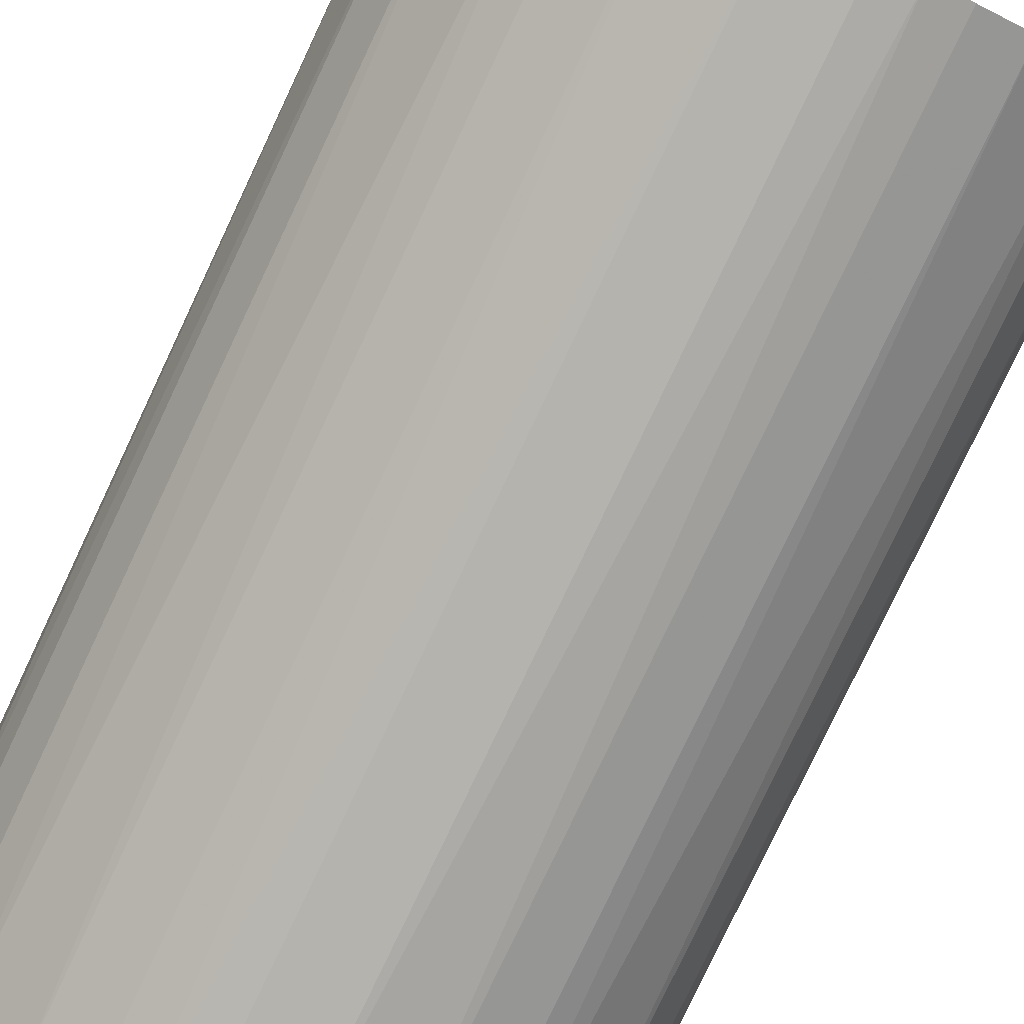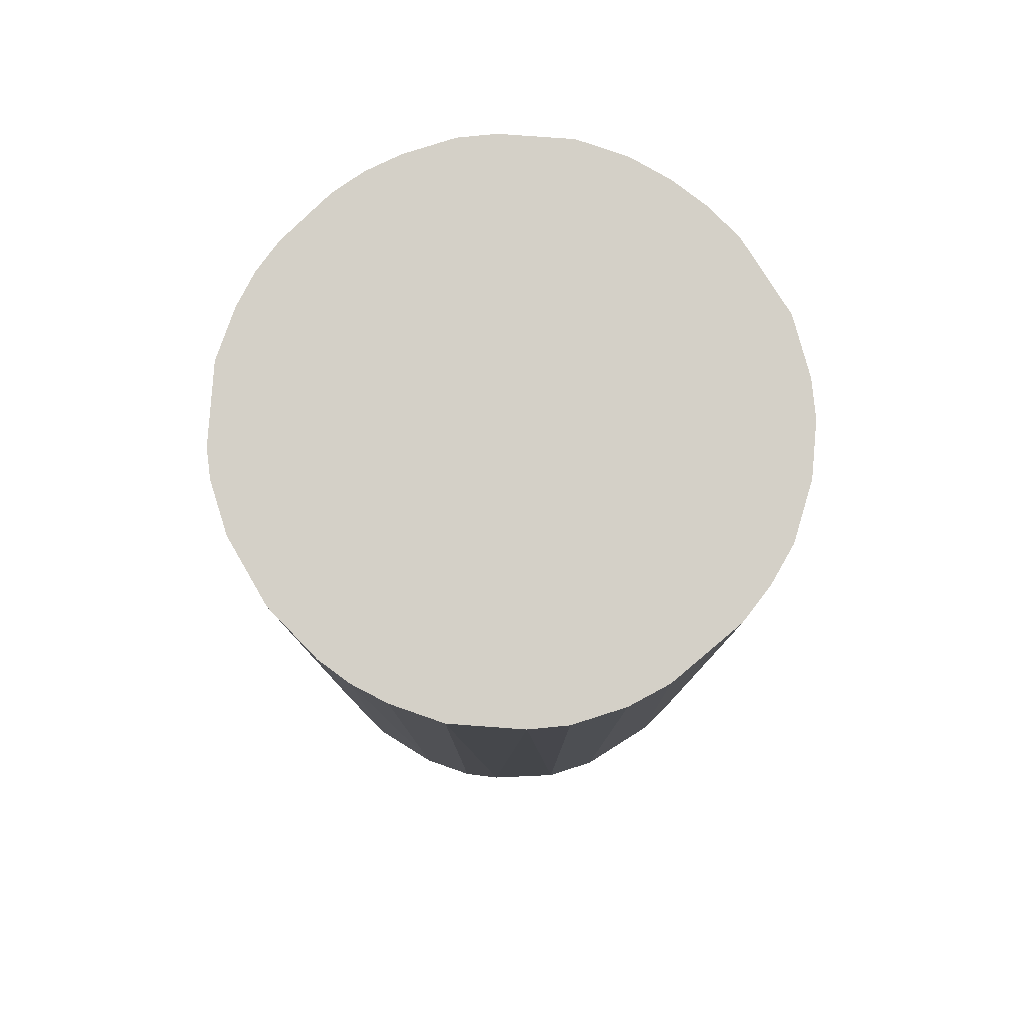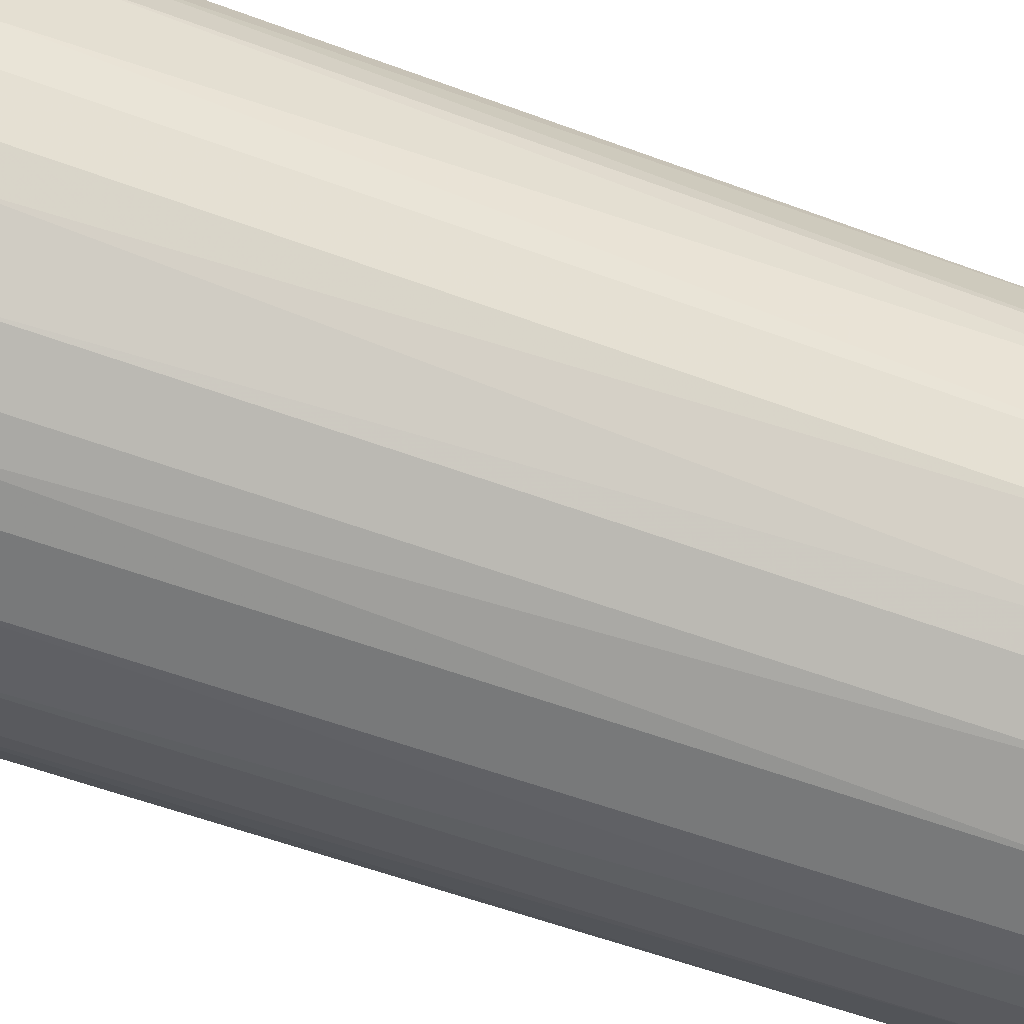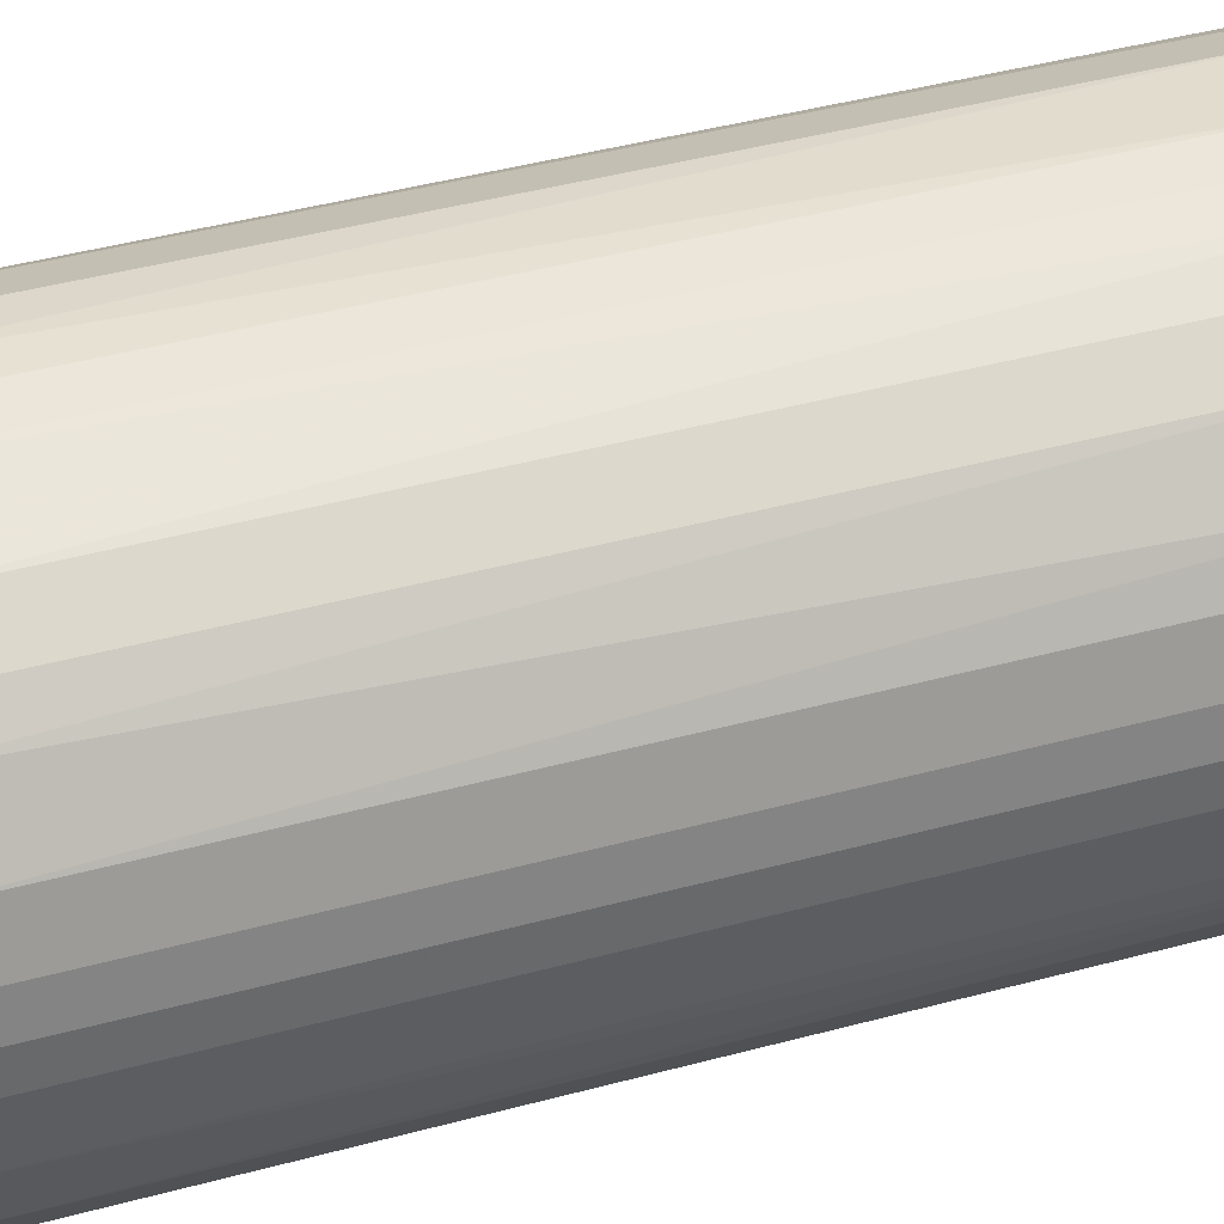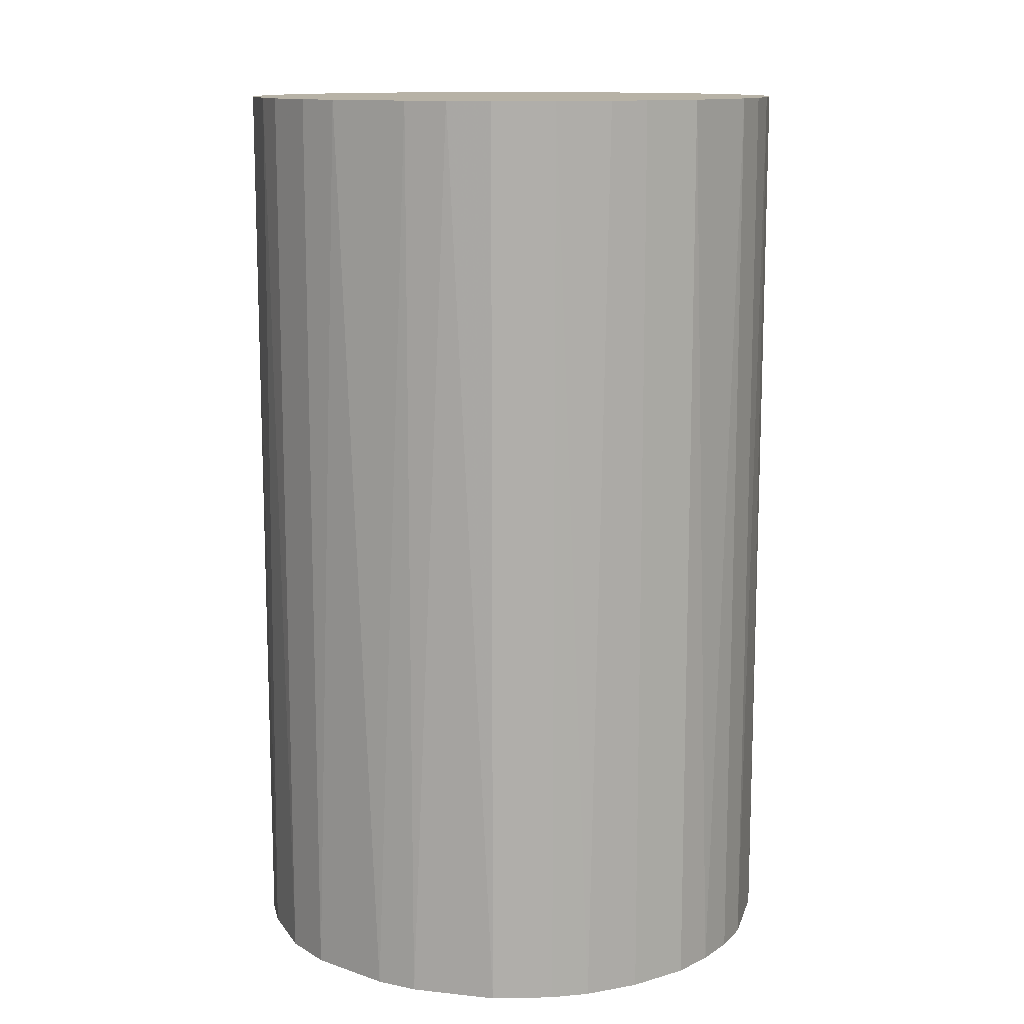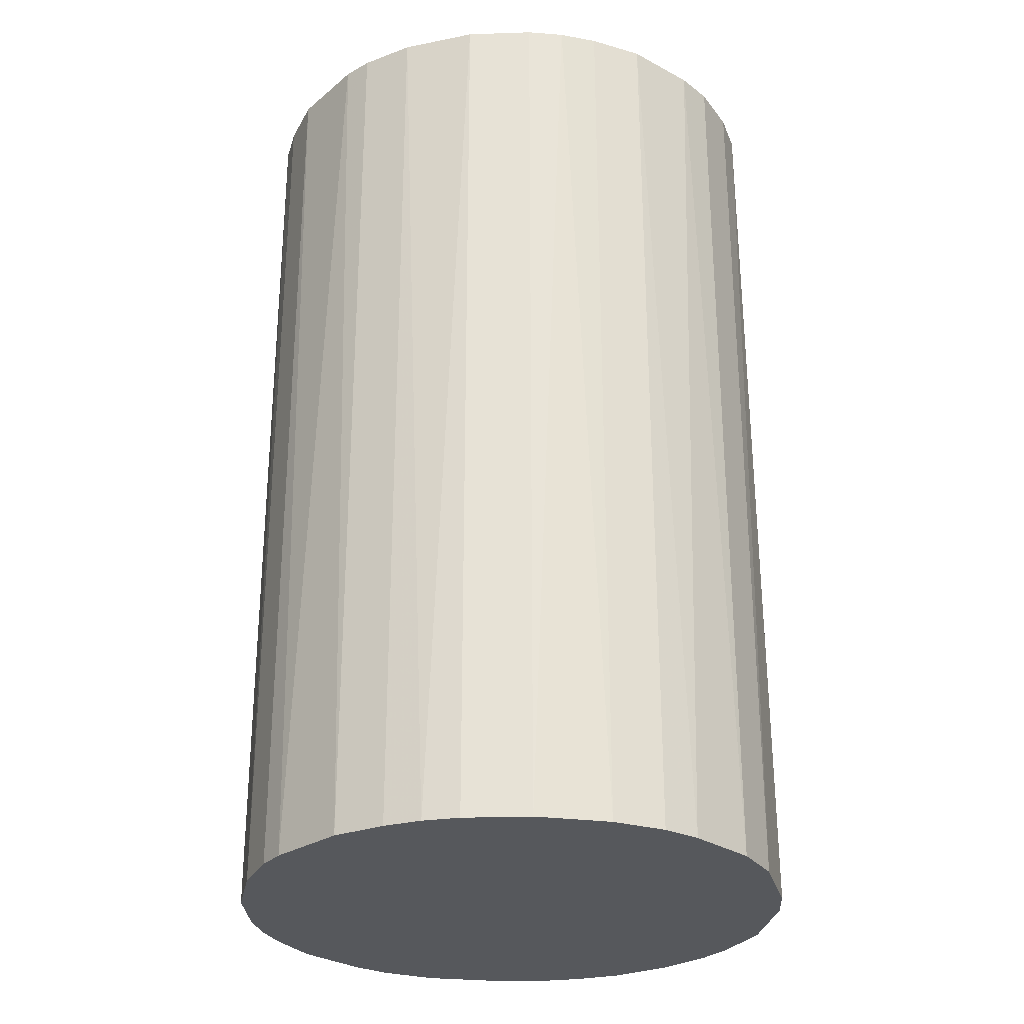
<metadata>
{"format":"obj","ext":"obj","renderer":"f3d","projection":"perspective","resolution":1024,"background":"white","views":[{"elev":-80.0,"azim":154.6,"up":"+Y"},{"elev":80.0,"azim":45.8,"up":"+Z"},{"elev":-57.7,"azim":69.0,"up":"+Y"},{"elev":47.7,"azim":-106.5,"up":"+Y"},{"elev":12.4,"azim":116.5,"up":"+Z"},{"elev":-28.2,"azim":2.9,"up":"+Z"}]}
</metadata>
<code>
o convex_0
v -0.02235 -0.002654 -0.03766
v 0.02245 0.001771 0.03766
v 0.02196 0.005219 0.03766
v 0.02245 0.001771 -0.03766
v 0.002758 -0.02235 0.03766
v -0.008561 0.02098 0.03766
v 0.005219 0.02196 -0.03766
v 0.008666 -0.02087 -0.03766
v -0.0189 -0.0125 0.03766
v -0.0125 -0.0189 -0.03766
v -0.0189 0.0126 -0.03766
v -0.02185 0.00571 0.03766
v 0.01901 -0.0125 0.03766
v 0.0131 0.01851 0.03766
v 0.01851 0.0131 -0.03766
v 0.02098 -0.008561 -0.03766
v -0.008561 0.02098 -0.03766
v -0.008561 -0.02087 0.03766
v -0.002654 -0.02235 -0.03766
v 0.001771 0.02245 0.03766
v -0.01693 0.01506 0.03766
v -0.0189 -0.0125 -0.03766
v 0.0126 -0.0189 0.03766
v 0.01507 -0.01693 -0.03766
v -0.02185 -0.005605 0.03766
v 0.0131 0.01851 -0.03766
v 0.01851 0.0131 0.03766
v 0.02196 -0.005114 0.03766
v -0.02185 0.00571 -0.03766
v -0.0125 0.01901 -0.03766
v -0.001667 0.02245 -0.03766
v -0.01447 -0.01742 0.03766
v 0.02098 0.008666 -0.03766
v 0.008666 0.02098 0.03766
v -0.02235 0.002758 0.03766
v -0.002654 -0.02235 0.03766
v 0.002758 -0.02235 -0.03766
v -0.02087 -0.008561 -0.03766
v -0.02087 0.008666 0.03766
v -0.0125 0.01901 0.03766
v 0.02245 -0.001667 -0.03766
v 0.01901 -0.0125 -0.03766
v -0.005605 -0.02185 -0.03766
v -0.005114 0.02196 0.03766
v 0.00571 -0.02185 0.03766
v 0.01556 0.01654 0.03766
v -0.01742 -0.01447 -0.03766
v -0.01496 0.01704 -0.03766
v 0.02098 0.008666 0.03766
v 0.008666 0.02098 -0.03766
v 0.01704 -0.01496 0.03766
v 0.01654 0.01555 -0.03766
v 0.02098 -0.008561 0.03766
v -0.0189 0.0126 0.03766
v 0.0126 -0.0189 -0.03766
v -0.02235 -0.002654 0.03766
v -0.02235 0.002758 -0.03766
v -0.008561 -0.02087 -0.03766
v 0.008666 -0.02087 0.03766
v -0.02087 0.008666 -0.03766
v -0.02087 -0.008561 0.03766
v -0.0125 -0.0189 0.03766
v 0.001771 0.02245 -0.03766
v -0.001667 0.02245 0.03766
f 31 44 64
f 3 2 4
f 2 3 5
f 5 3 6
f 4 1 7
f 1 4 8
f 5 6 9
f 1 8 10
f 7 1 11
f 9 6 12
f 2 5 13
f 6 3 14
f 4 7 15
f 8 4 16
f 7 11 17
f 5 9 18
f 10 8 19
f 6 14 20
f 12 6 21
f 1 10 22
f 13 5 23
f 8 16 24
f 9 12 25
f 15 7 26
f 14 3 27
f 2 13 28
f 11 1 29
f 6 17 30
f 17 11 30
f 7 17 31
f 18 9 32
f 3 4 33
f 4 15 33
f 15 27 33
f 20 14 34
f 7 20 34
f 14 26 34
f 25 12 35
f 12 29 35
f 5 18 36
f 19 5 36
f 5 19 37
f 19 8 37
f 1 22 38
f 22 9 38
f 25 1 38
f 12 21 39
f 29 12 39
f 21 6 40
f 6 30 40
f 4 2 41
f 16 4 41
f 2 28 41
f 28 16 41
f 16 13 42
f 24 16 42
f 10 19 43
f 36 18 43
f 19 36 43
f 17 6 44
f 6 20 44
f 31 17 44
f 23 5 45
f 5 37 45
f 37 8 45
f 26 14 46
f 14 27 46
f 9 22 47
f 22 10 47
f 32 9 47
f 10 32 47
f 11 21 48
f 30 11 48
f 21 40 48
f 40 30 48
f 27 3 49
f 3 33 49
f 33 27 49
f 26 7 50
f 7 34 50
f 34 26 50
f 13 23 51
f 23 24 51
f 42 13 51
f 24 42 51
f 15 26 52
f 27 15 52
f 26 46 52
f 46 27 52
f 13 16 53
f 28 13 53
f 16 28 53
f 21 11 54
f 39 21 54
f 11 39 54
f 23 8 55
f 24 23 55
f 8 24 55
f 1 25 56
f 35 1 56
f 25 35 56
f 29 1 57
f 1 35 57
f 35 29 57
f 18 10 58
f 10 43 58
f 43 18 58
f 8 23 59
f 23 45 59
f 45 8 59
f 11 29 60
f 39 11 60
f 29 39 60
f 9 25 61
f 38 9 61
f 25 38 61
f 10 18 62
f 18 32 62
f 32 10 62
f 20 7 63
f 7 31 63
f 31 20 63
f 20 31 64
f 44 20 64

</code>
